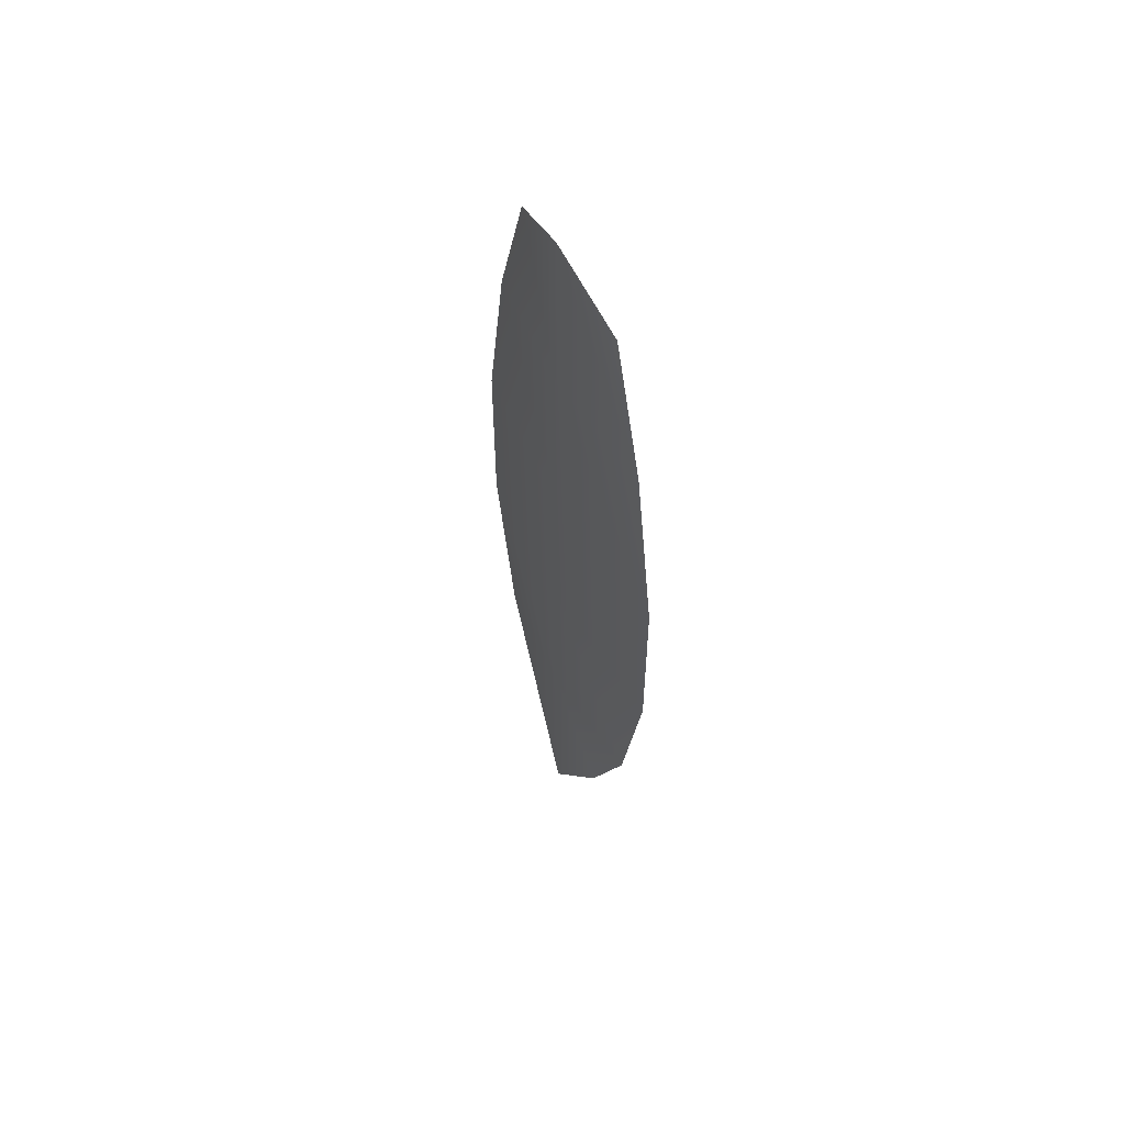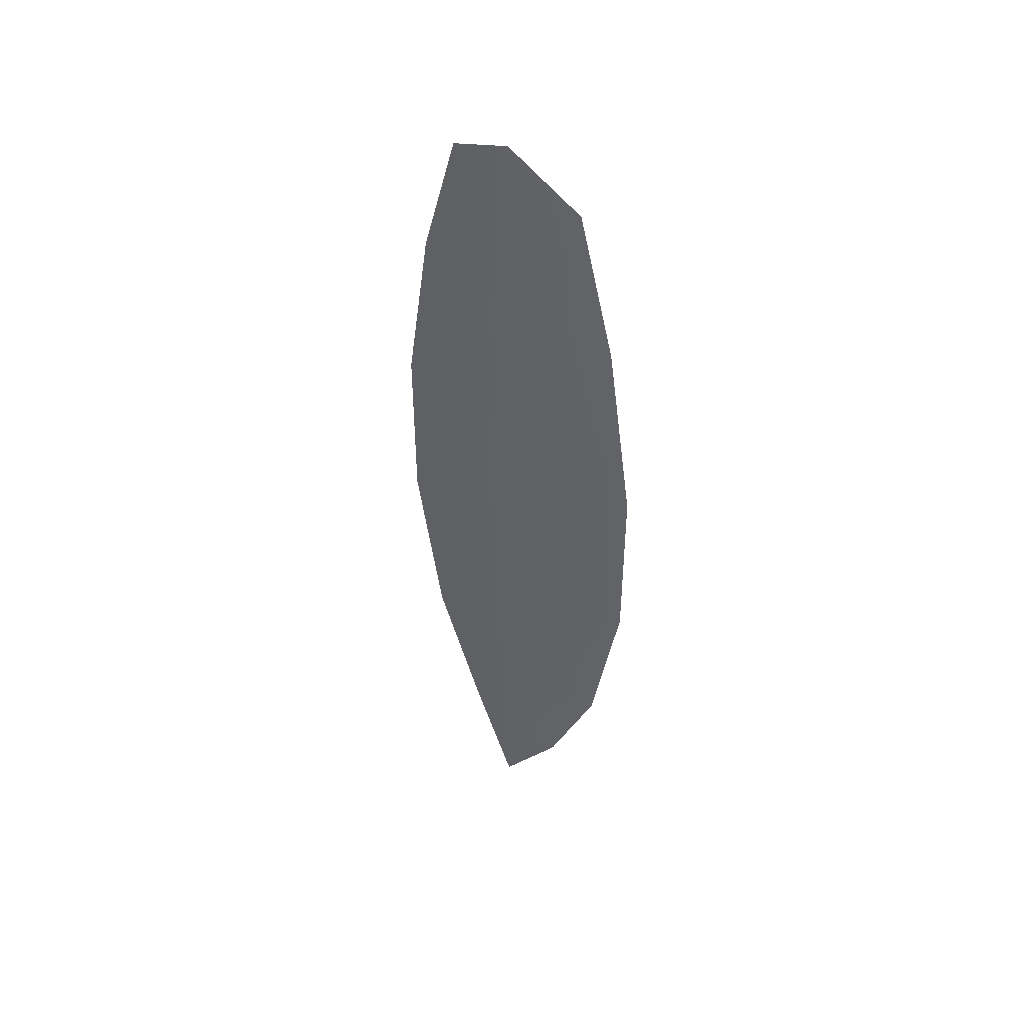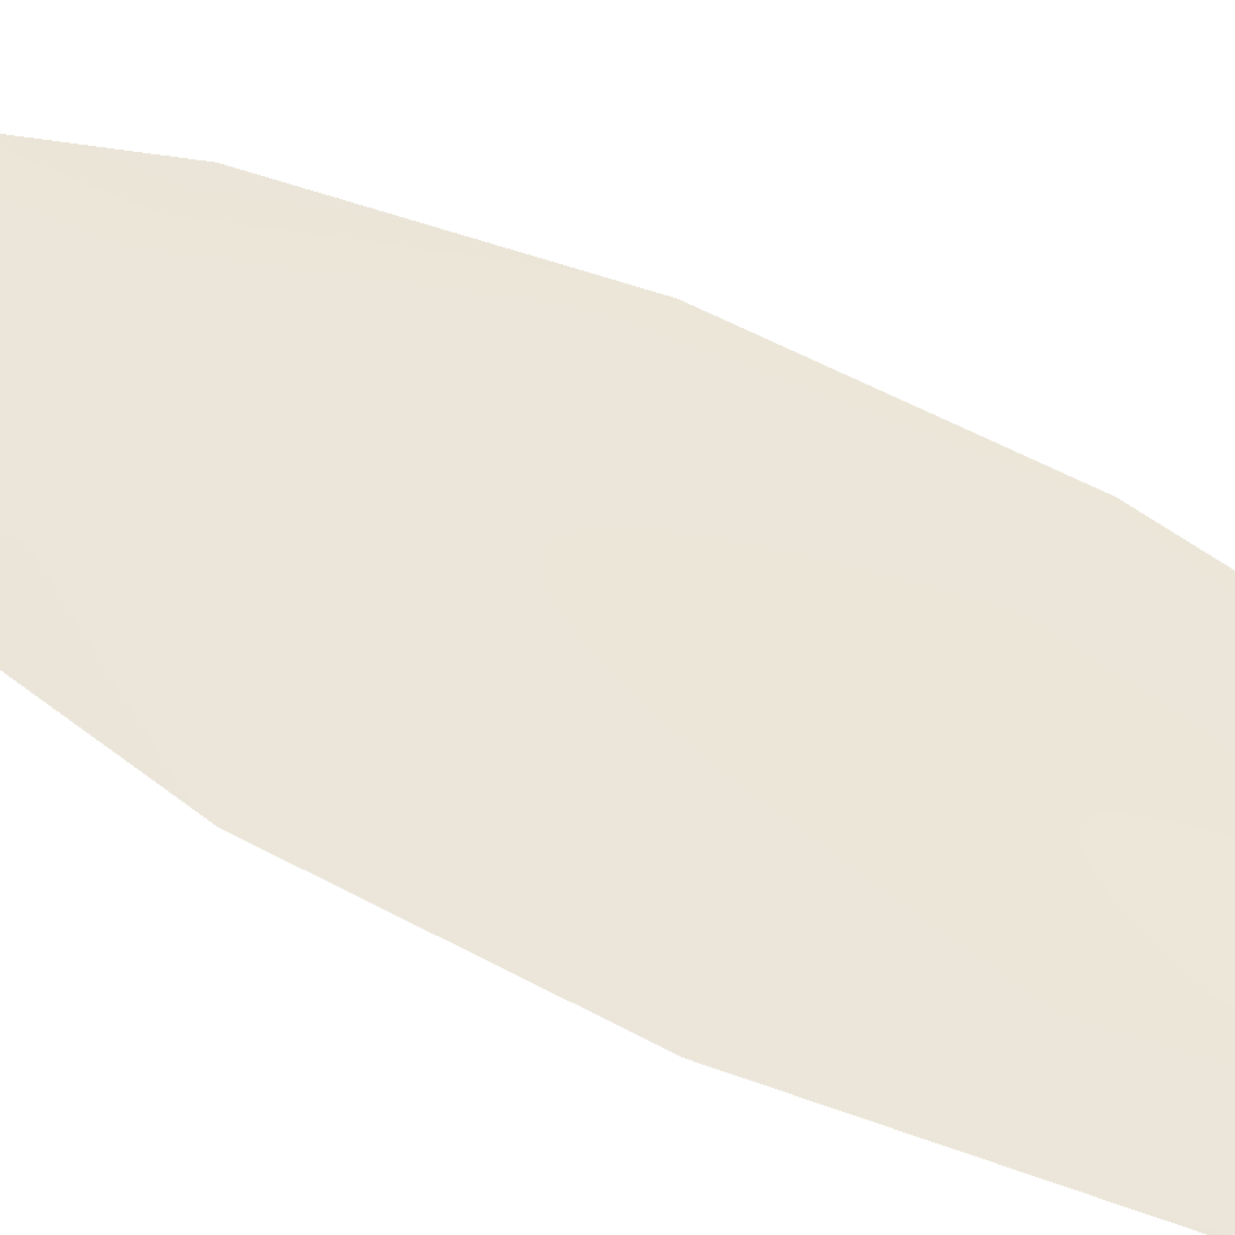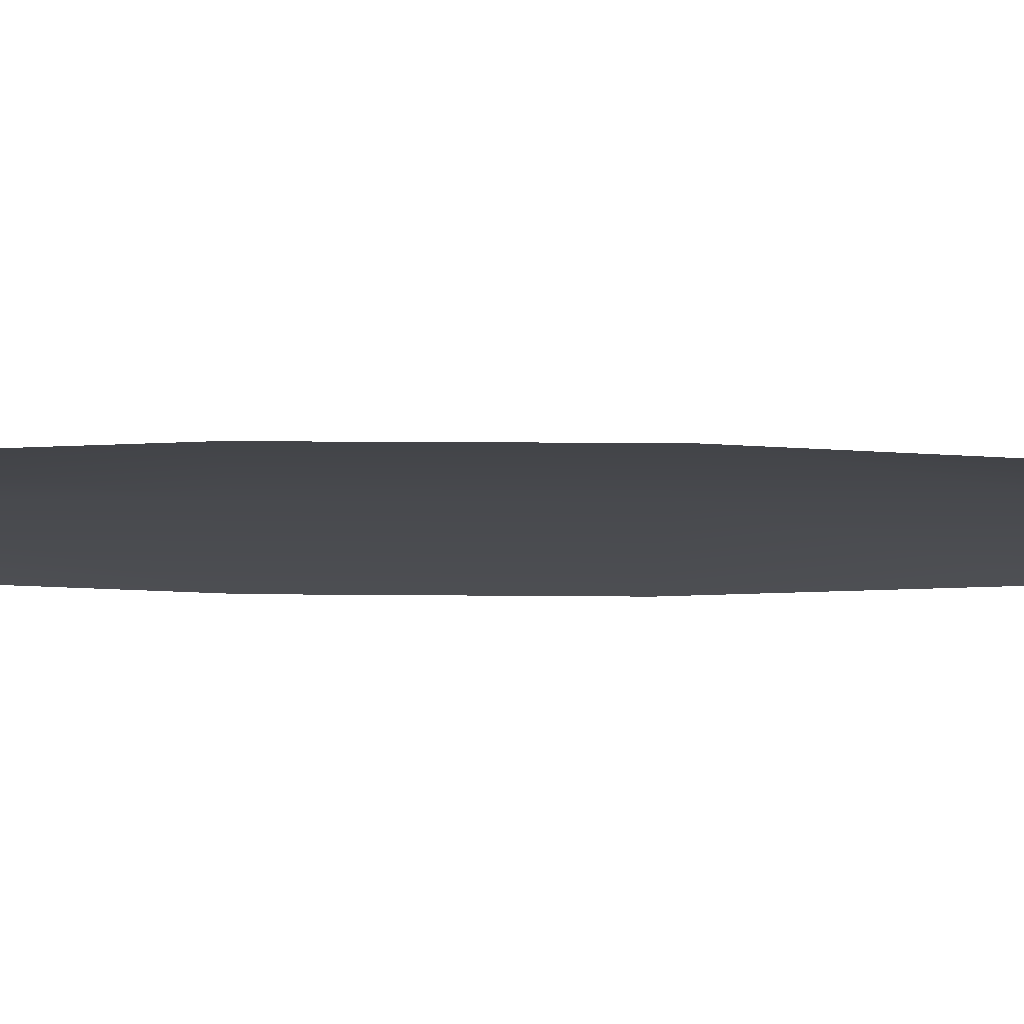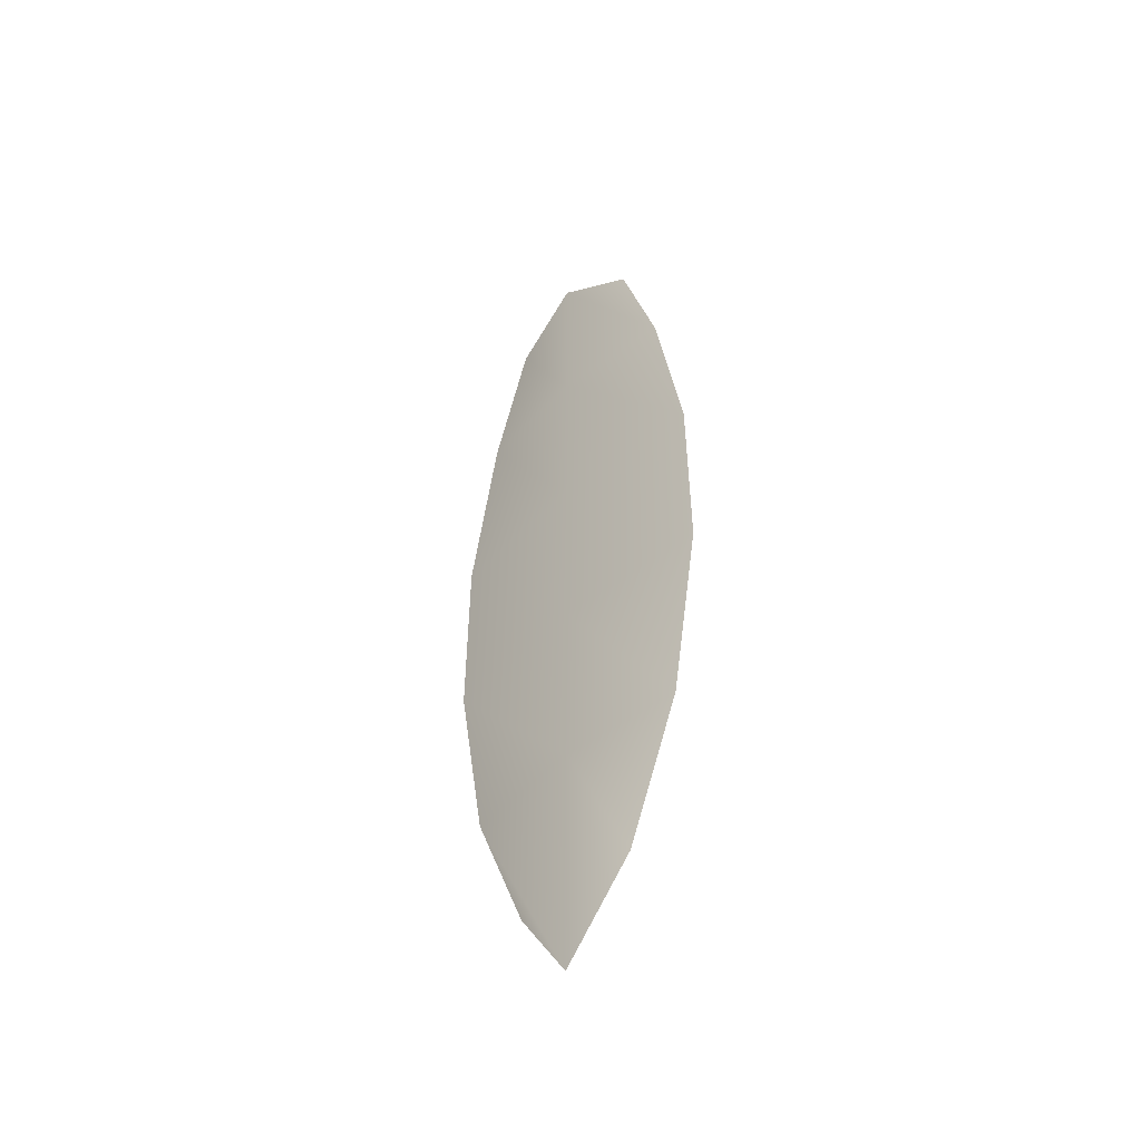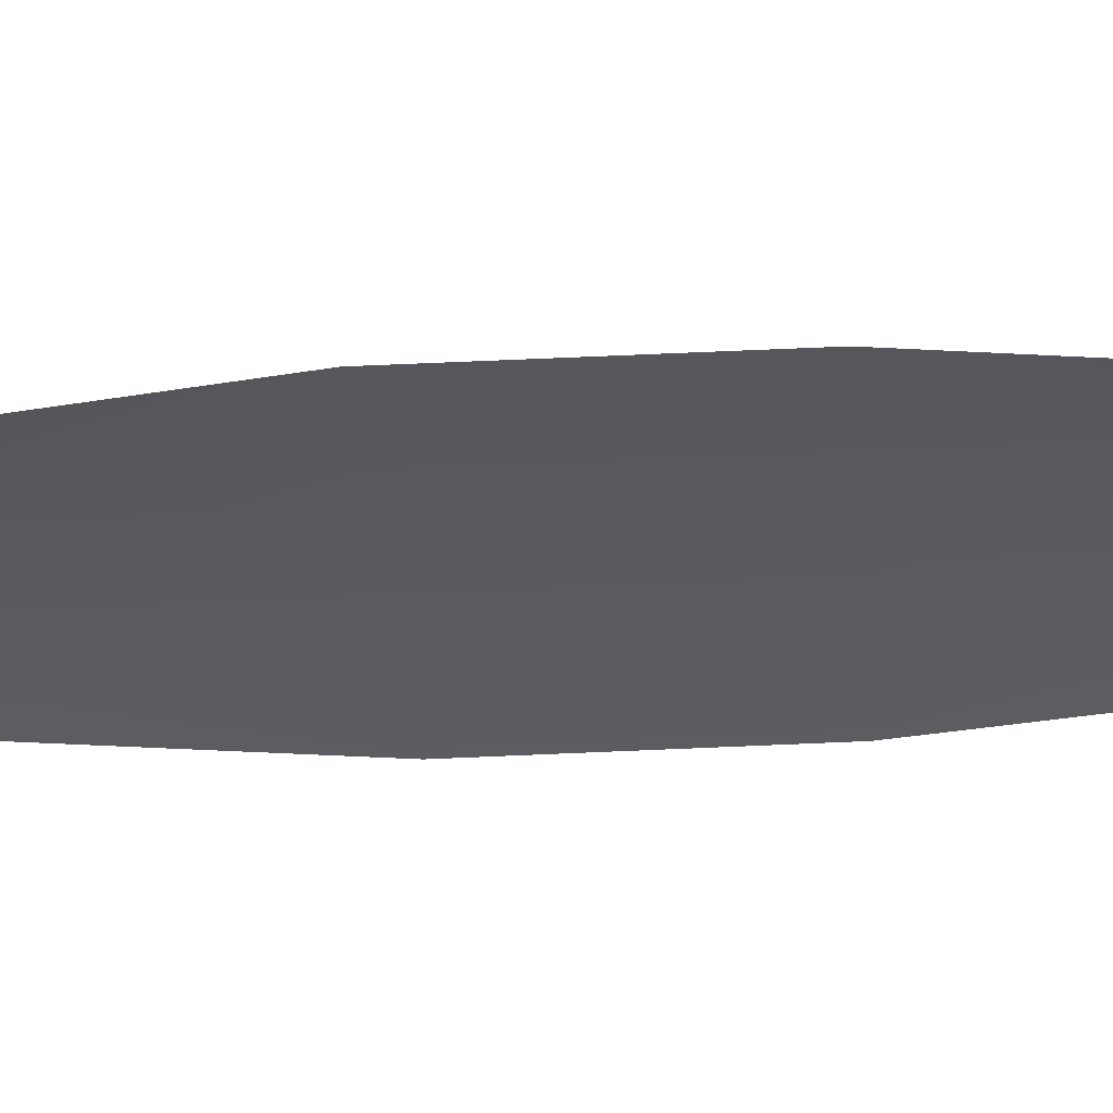
<metadata>
{"format":"obj","ext":"obj","renderer":"f3d","projection":"perspective","resolution":1024,"background":"white","views":[{"elev":59.8,"azim":60.7,"up":"+Y"},{"elev":49.3,"azim":42.0,"up":"+Y"},{"elev":48.8,"azim":122.1,"up":"+Z"},{"elev":-12.7,"azim":-91.4,"up":"+Z"},{"elev":-50.3,"azim":44.1,"up":"+Y"},{"elev":-31.1,"azim":94.5,"up":"+Z"}]}
</metadata>
<code>
o feather_flight_secondary_003
v 0.1072 0.2442 0.0455
v 0.09992 0.2442 0.0455
v 0.1065 0.2041 0.0455
v 0.1006 0.2041 0.0455
v 0.1035 0.2463 0.04602
v 0.1035 0.1996 0.04602
v 0.1091 0.2374 0.0455
v 0.1106 0.2286 0.0455
v 0.1106 0.2198 0.0455
v 0.1091 0.2109 0.0455
v 0.09794 0.2109 0.0455
v 0.09645 0.2198 0.0455
v 0.0965 0.2286 0.0455
v 0.09795 0.2374 0.0455
v 0.1035 0.2374 0.04602
v 0.1035 0.2286 0.04602
v 0.1035 0.2198 0.04602
v 0.1035 0.2109 0.04602
f 18 10 3 6
f 11 18 6 4
f 5 1 7 15
f 15 7 8 16
f 16 8 9 17
f 17 9 10 18
f 2 5 15 14
f 14 15 16 13
f 13 16 17 12
f 12 17 18 11

</code>
